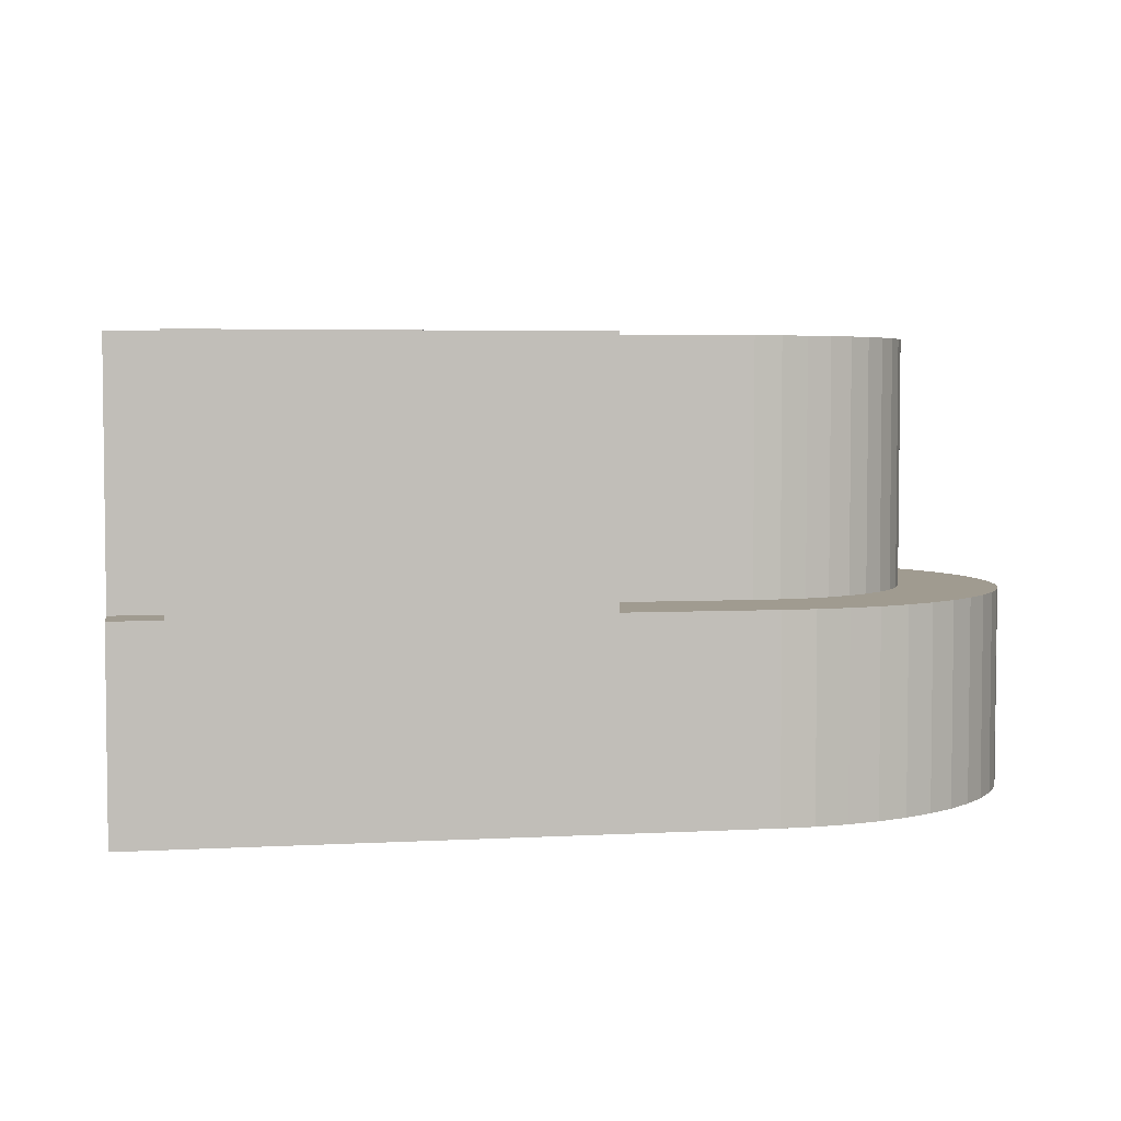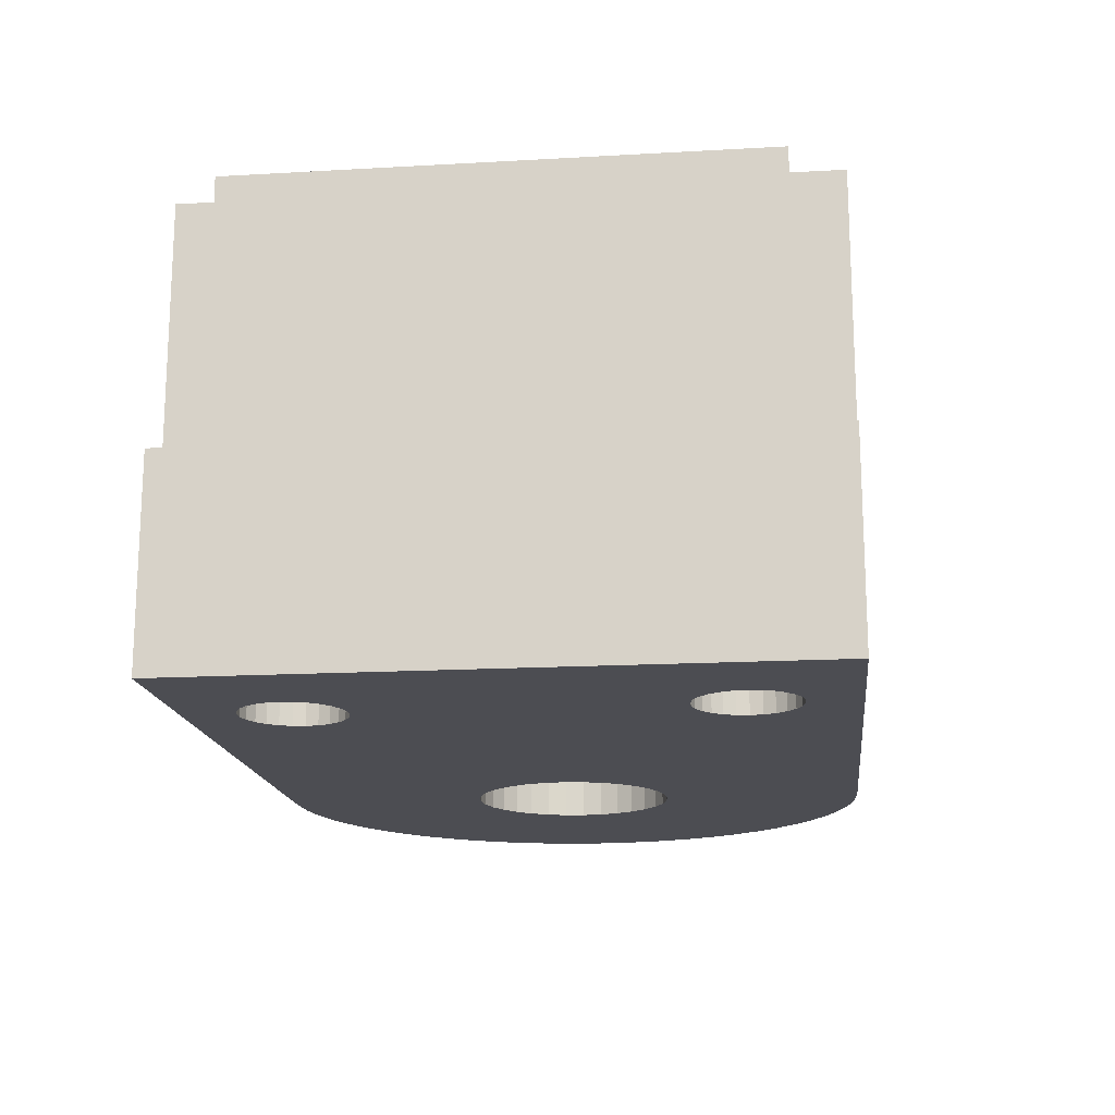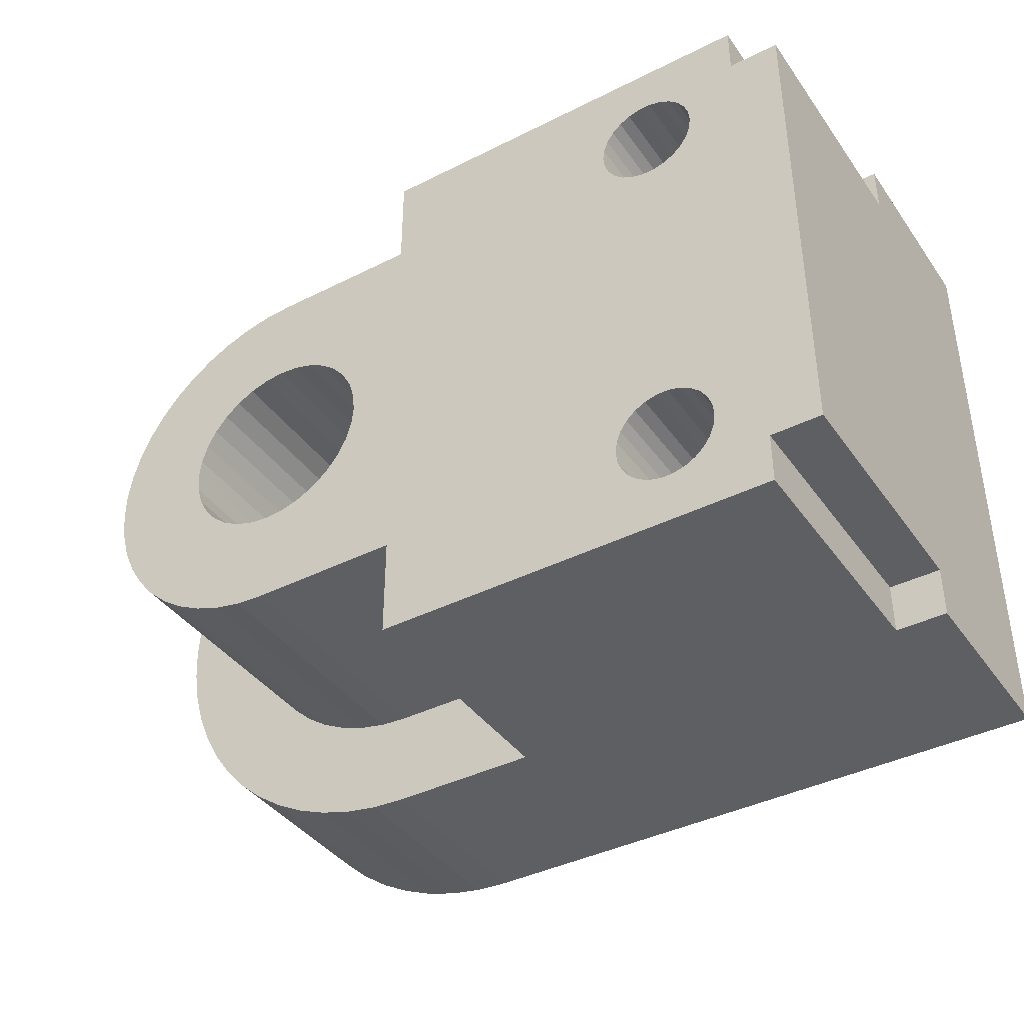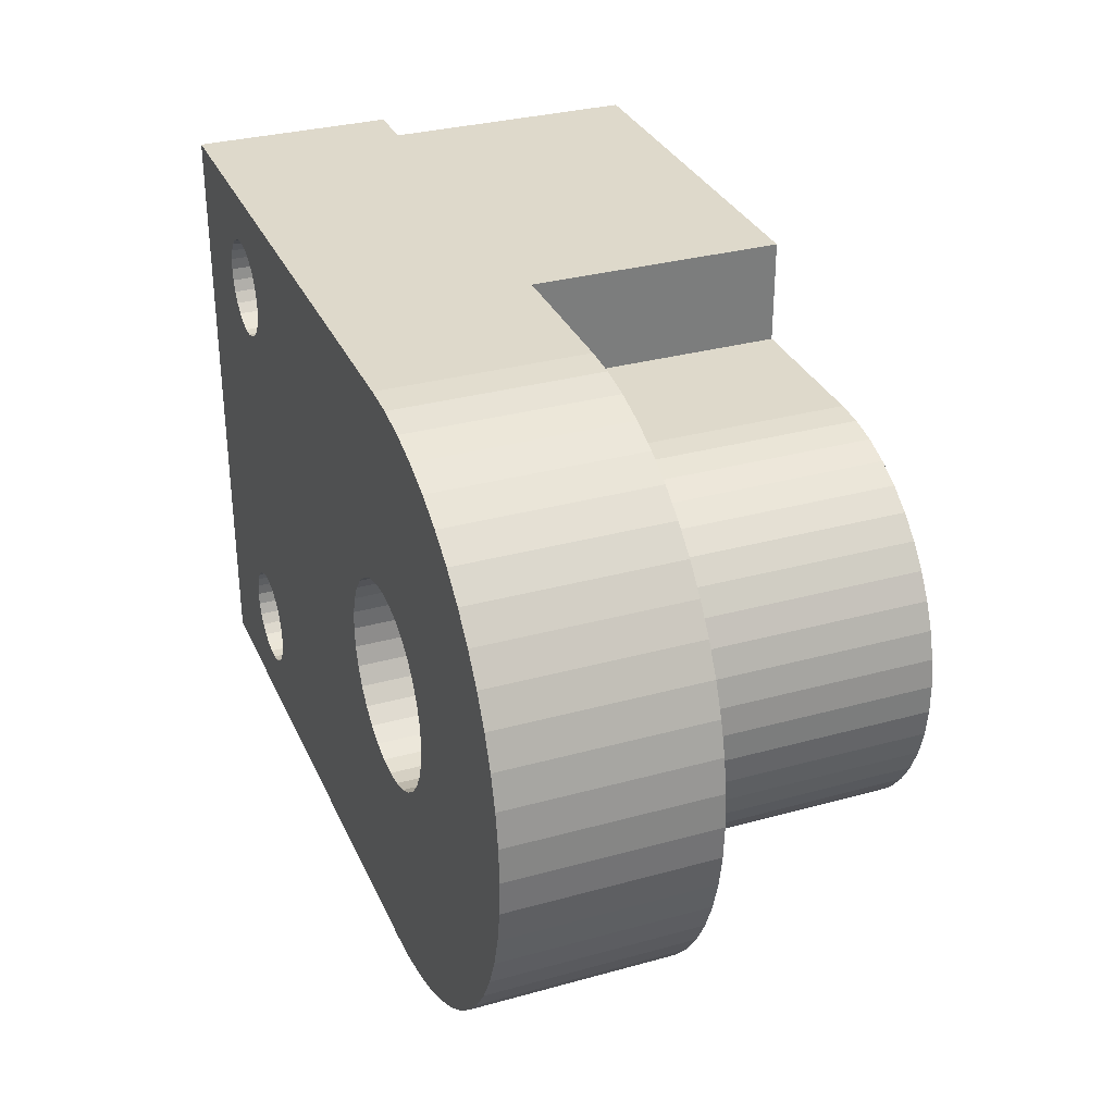
<metadata>
{"format":"obj","ext":"obj","renderer":"f3d","projection":"perspective","resolution":1024,"background":"white","views":[{"elev":4.2,"azim":169.9,"up":"+Z"},{"elev":-16.4,"azim":96.6,"up":"+Z"},{"elev":-39.8,"azim":31.9,"up":"+Y"},{"elev":31.7,"azim":-111.3,"up":"+Y"}]}
</metadata>
<code>
o Articulation
v 0.015 0.06 0.02
v 0.015 0.05 0.045
v 0.015 0.06 0.045
v 0.015 0.05 0.02
v 0 0.05 0.02
v 0 0.05 0.045
v 0.015 0.01 0.02
v 0.015 0.01 0.045
v 0 0.01 0.02
v 0 0.01 0.045
v 0.015 -0 0.045
v 0.015 -0 0.02
v -0.005396 0.01074 0.045
v -0.007968 0.01166 0.045
v -0.007968 0.01166 0.02
v -0.005396 0.01074 0.02
v -0.002723 0.04981 0.02
v -0.002723 0.01019 0.045
v -0.002723 0.01019 0.02
v -0.002723 0.04981 0.045
v -0.005396 0.04926 0.02
v -0.005396 0.04926 0.045
v -0.007968 0.04834 0.02
v -0.007968 0.04834 0.045
v -0.01039 0.04709 0.02
v -0.01039 0.04709 0.045
v -0.01262 0.04551 0.02
v -0.01262 0.04551 0.045
v -0.01462 0.04365 0.02
v -0.01462 0.04365 0.045
v -0.01634 0.04153 0.02
v -0.01634 0.04153 0.045
v -0.01776 0.0392 0.02
v -0.01776 0.0392 0.045
v -0.01885 0.0367 0.02
v -0.01885 0.0367 0.045
v -0.01958 0.03407 0.02
v -0.01958 0.03407 0.045
v -0.01995 0.03136 0.02
v -0.01995 0.03136 0.045
v -0.01995 0.02864 0.02
v -0.01995 0.02864 0.045
v -0.01958 0.02593 0.045
v -0.01958 0.02593 0.02
v -0.01885 0.0233 0.045
v -0.01885 0.0233 0.02
v -0.01776 0.0208 0.045
v -0.01776 0.0208 0.02
v -0.01634 0.01847 0.045
v -0.01634 0.01847 0.02
v -0.01462 0.01635 0.045
v -0.01462 0.01635 0.02
v -0.01262 0.01449 0.045
v -0.01262 0.01449 0.02
v -0.01039 0.01291 0.045
v -0.01039 0.01291 0.02
v -0.02981 0.02664 0.02
v -0.03 0.03 0.02
v 0 0.01 0.02
v -0.003359 0.000189 0.02
v 0 -0 0.02
v -0.02981 0.03336 0.02
v -0.02925 0.03668 0.02
v -0.02703 0.04302 0.02
v -0.02832 0.03991 0.02
v -0.0254 0.04596 0.02
v -0.02346 0.0487 0.02
v -0.02121 0.05121 0.02
v -0.02346 0.01129 0.02
v -0.02121 0.008787 0.02
v -0.0187 0.05346 0.02
v -0.01596 0.0554 0.02
v -0.0187 0.006545 0.02
v -0.01596 0.004598 0.02
v -0.0254 0.01404 0.02
v -0.01302 0.002971 0.02
v -0.01302 0.05703 0.02
v -0.009908 0.05832 0.02
v -0.02703 0.01698 0.02
v -0.009908 0.001683 0.02
v -0.006676 0.05925 0.02
v -0.003359 0.05981 0.02
v 0 0.05 0.02
v -0.02925 0.02332 0.02
v -0.02832 0.02009 0.02
v 0 0.06 0.02
v -0.006676 0.000752 0.02
v -0.02703 0.01698 0
v -0.0254 0.01404 0
v -0.02346 0.01129 0
v 0 0.06 0
v -0.003359 0.05981 0
v -0.02121 0.008787 0
v -0.0187 0.006545 0
v -0.006676 0.05925 0
v -0.01596 0.004598 0
v -0.009908 0.05832 0
v -0.01302 0.002971 0
v -0.01302 0.05703 0
v -0.009908 0.001684 0
v -0.01596 0.0554 0
v -0.006676 0.000752 0
v -0.0187 0.05346 0
v -0.003359 0.000189 0
v -0.02121 0.05121 0
v 0 0 0
v -0.02346 0.0487 0
v -0.0254 0.04596 0
v -0.02703 0.04302 0
v -0.02832 0.03991 0
v -0.02925 0.03668 0
v -0.02981 0.03336 0
v -0.03 0.03 0
v -0.02981 0.02664 0
v -0.02925 0.02332 0
v -0.02832 0.02009 0
v -0.007071 0.02293 0.045
v -0.008315 0.02444 0.045
v -0.005556 0.02168 0.045
v -0.009239 0.02617 0.045
v -0.003827 0.02076 0.045
v -0.009808 0.02805 0.045
v -0.001951 0.02019 0.045
v -0.01 0.03 0.045
v 0 0.02 0.045
v -0.009808 0.03195 0.045
v 0.001951 0.02019 0.045
v -0.009239 0.03383 0.045
v 0.003827 0.02076 0.045
v -0.008315 0.03556 0.045
v 0.005556 0.02168 0.045
v 0.007071 0.02293 0.045
v -0.007071 0.03707 0.045
v 0.008315 0.02444 0.045
v -0.005556 0.03832 0.045
v 0.009239 0.02617 0.045
v -0.003827 0.03924 0.045
v 0.009808 0.02805 0.045
v -0.001951 0.03981 0.045
v 0 0.04 0.045
v 0.04216 0.005885 0.045
v 0.04126 0.006684 0.045
v 0.04057 0.007676 0.045
v 0.04323 0.005325 0.045
v 0.04015 0.008803 0.045
v 0.04 0.01 0.045
v 0.001951 0.03981 0.045
v 0.003827 0.03924 0.045
v 0.04015 0.0112 0.045
v 0.04057 0.01232 0.045
v 0.04126 0.01332 0.045
v 0.01 0.03 0.045
v 0.055 -0 0.045
v 0.0444 0.005036 0.045
v 0.0456 0.005036 0.045
v 0.04677 0.005325 0.045
v 0.04784 0.005885 0.045
v 0.04216 0.01412 0.045
v 0.055 0.005 0.045
v 0.04874 0.006684 0.045
v 0.04943 0.007676 0.045
v 0.04985 0.008803 0.045
v 0.05 0.01 0.045
v 0.04985 0.0112 0.045
v 0.009239 0.03383 0.045
v 0.009808 0.03195 0.045
v 0.008315 0.03556 0.045
v 0.007071 0.03707 0.045
v 0.005556 0.03832 0.045
v 0.06 0.005 0.045
v 0.04943 0.01232 0.045
v 0.04874 0.01332 0.045
v 0.04126 0.04668 0.045
v 0.04216 0.04589 0.045
v 0.04057 0.04768 0.045
v 0.04323 0.04532 0.045
v 0.04323 0.01468 0.045
v 0.04015 0.0488 0.045
v 0.0444 0.04504 0.045
v 0.0444 0.01496 0.045
v 0.04 0.05 0.045
v 0.0456 0.04504 0.045
v 0.0456 0.01496 0.045
v 0.04015 0.0512 0.045
v 0.04677 0.04532 0.045
v 0.04677 0.01468 0.045
v 0.04057 0.05232 0.045
v 0.04784 0.04589 0.045
v 0.04784 0.01412 0.045
v 0.04126 0.05332 0.045
v 0.04874 0.04668 0.045
v 0.04216 0.05412 0.045
v 0.04323 0.05468 0.045
v 0.055 0.055 0.045
v 0.05 0.05 0.045
v 0.04985 0.0488 0.045
v 0.04985 0.0512 0.045
v 0.04943 0.05232 0.045
v 0.04874 0.05332 0.045
v 0.04784 0.05412 0.045
v 0.055 0.06 0.045
v 0.04677 0.05468 0.045
v 0.0456 0.05496 0.045
v 0.0444 0.05496 0.045
v 0.06 0.055 0.045
v 0.04943 0.04768 0.045
v 0.055 0.005 0.02
v 0.055 -0 0.02
v 0.06 0.005 0.02
v 0.06 -0 0.02
v 0.055 0.06 0.02
v 0.055 0.055 0.02
v 0.06 0.06 0.02
v 0.06 0.055 0.02
v -0.008315 0.02444 0
v -0.007071 0.02293 0
v -0.005556 0.02168 0
v 0.01 0.03 0
v 0.009808 0.03195 0
v 0.01 0.03 0.045
v -0.003827 0.02076 0
v 0.009239 0.03383 0
v -0.001951 0.02019 0
v 0.008315 0.03556 0
v 0 0.02 0
v 0.007071 0.03707 0
v 0.001951 0.02019 0
v 0.005556 0.03832 0
v 0.003827 0.02076 0
v 0.003827 0.03924 0
v 0.005556 0.02168 0
v 0.001951 0.03981 0
v 0 0.04 0
v 0.007071 0.02293 0
v 0 0.04 0.045
v 0.008315 0.02444 0
v -0.001951 0.03981 0
v 0.009239 0.02617 0
v -0.003827 0.03924 0
v 0.009808 0.02805 0
v -0.005556 0.03832 0
v -0.007071 0.03707 0
v -0.008315 0.03556 0
v -0.009239 0.03383 0
v -0.009808 0.03195 0
v -0.01 0.03 0
v -0.009808 0.02805 0
v -0.009239 0.02617 0
v 0.04323 0.005325 0
v 0.0444 0.005036 0
v 0.0456 0.005036 0
v 0.05 0.01 0
v 0.04985 0.0112 0
v 0.04677 0.005325 0
v 0.04784 0.005885 0
v 0.04943 0.01232 0
v 0.04874 0.006684 0
v 0.04874 0.01332 0
v 0.04943 0.007676 0
v 0.04784 0.01412 0
v 0.04985 0.008803 0
v 0.04677 0.01468 0
v 0.0456 0.01496 0
v 0.0444 0.01496 0
v 0.04323 0.01468 0
v 0.04216 0.01412 0
v 0.04126 0.01332 0
v 0.04057 0.01232 0
v 0.04015 0.0112 0
v 0.04 0.01 0
v 0.04015 0.008803 0
v 0.04057 0.007676 0
v 0.04126 0.006684 0
v 0.04216 0.005885 0
v 0.04323 0.04532 0
v 0.0444 0.04504 0
v 0.0456 0.04504 0
v 0.05 0.05 0
v 0.04985 0.0512 0
v 0.04677 0.04532 0
v 0.04784 0.04589 0
v 0.04943 0.05232 0
v 0.04874 0.04668 0
v 0.04874 0.05332 0
v 0.04943 0.04768 0
v 0.04784 0.05412 0
v 0.04985 0.0488 0
v 0.04677 0.05468 0
v 0.0456 0.05496 0
v 0.0444 0.05496 0
v 0.04323 0.05468 0
v 0.04216 0.05412 0
v 0.04126 0.05332 0
v 0.04057 0.05232 0
v 0.04015 0.0512 0
v 0.04 0.05 0
v 0.04015 0.0488 0
v 0.04057 0.04768 0
v 0.04126 0.04668 0
v 0.04216 0.04589 0
v 0.06 0 0
v 0.06 0.06 0
v 0.01 0.03 0
v 0 0.04 0
f 1 2 3
f 4 2 1
f 2 4 5
f 2 5 6
f 7 8 9
f 9 8 10
f 7 11 8
f 12 11 7
f 13 14 15
f 13 15 16
f 6 5 17
f 18 13 16
f 18 16 19
f 20 17 21
f 20 6 17
f 10 18 19
f 10 19 9
f 22 21 23
f 22 20 21
f 24 23 25
f 24 22 23
f 26 25 27
f 26 24 25
f 28 27 29
f 28 26 27
f 30 29 31
f 30 28 29
f 32 31 33
f 32 30 31
f 34 33 35
f 34 32 33
f 36 35 37
f 36 34 35
f 38 37 39
f 38 36 37
f 40 39 41
f 40 38 39
f 42 40 41
f 43 42 41
f 43 41 44
f 45 43 44
f 45 44 46
f 47 45 46
f 47 46 48
f 49 47 48
f 49 48 50
f 51 49 50
f 51 50 52
f 53 51 52
f 53 52 54
f 55 53 54
f 55 54 56
f 14 55 56
f 14 56 15
f 41 57 44
f 41 58 57
f 59 60 61
f 59 19 60
f 39 58 41
f 39 62 58
f 37 62 39
f 37 63 62
f 12 59 61
f 35 63 37
f 35 64 65
f 35 65 63
f 33 64 35
f 33 66 64
f 7 59 12
f 31 66 33
f 67 66 31
f 29 67 31
f 68 67 29
f 27 68 29
f 52 69 70
f 71 68 27
f 72 27 25
f 54 70 73
f 72 71 27
f 54 73 74
f 54 52 70
f 50 75 69
f 50 69 52
f 56 74 76
f 77 25 23
f 77 72 25
f 56 54 74
f 78 23 21
f 78 77 23
f 48 79 75
f 48 75 50
f 15 76 80
f 81 21 17
f 81 78 21
f 15 56 76
f 82 17 83
f 82 81 17
f 46 84 85
f 86 82 83
f 46 85 79
f 46 79 48
f 16 80 87
f 1 83 4
f 1 86 83
f 16 15 80
f 44 57 84
f 44 84 46
f 19 87 60
f 19 16 87
f 75 88 89
f 69 75 89
f 69 89 90
f 70 69 90
f 82 91 92
f 70 90 93
f 82 86 91
f 73 93 94
f 73 70 93
f 81 92 95
f 81 82 92
f 74 73 94
f 74 94 96
f 78 95 97
f 78 81 95
f 76 96 98
f 77 97 99
f 76 74 96
f 77 78 97
f 80 98 100
f 80 76 98
f 72 99 101
f 72 77 99
f 87 100 102
f 87 80 100
f 71 101 103
f 71 72 101
f 60 102 104
f 60 87 102
f 68 103 105
f 61 104 106
f 68 71 103
f 61 60 104
f 67 105 107
f 67 68 105
f 66 107 108
f 66 67 107
f 64 66 108
f 64 108 109
f 65 64 109
f 65 109 110
f 63 65 110
f 63 110 111
f 62 63 111
f 62 111 112
f 58 62 112
f 58 112 113
f 57 58 113
f 57 113 114
f 84 57 114
f 84 114 115
f 85 84 115
f 85 115 116
f 79 85 116
f 79 116 88
f 75 79 88
f 117 51 53
f 118 47 49
f 118 49 51
f 118 51 117
f 119 53 55
f 119 117 53
f 120 45 47
f 120 47 118
f 121 55 14
f 121 14 13
f 121 119 55
f 122 42 43
f 122 43 45
f 122 45 120
f 123 13 18
f 123 121 13
f 124 40 42
f 124 42 122
f 125 18 10
f 125 123 18
f 126 36 38
f 126 38 40
f 126 40 124
f 127 125 10
f 128 34 36
f 128 36 126
f 129 127 10
f 8 129 10
f 130 32 34
f 130 34 128
f 131 129 8
f 30 32 130
f 132 131 8
f 133 30 130
f 134 132 8
f 28 133 135
f 28 30 133
f 136 134 8
f 26 28 135
f 26 135 137
f 138 136 8
f 24 26 137
f 22 24 137
f 22 137 139
f 20 22 139
f 20 139 140
f 141 142 11
f 143 11 142
f 144 141 11
f 145 8 11
f 145 11 143
f 146 8 145
f 6 20 140
f 6 147 148
f 6 140 147
f 149 8 146
f 150 8 149
f 151 8 150
f 151 152 138
f 151 138 8
f 153 144 11
f 153 154 144
f 153 155 154
f 153 156 155
f 153 157 156
f 158 152 151
f 159 157 153
f 159 160 157
f 159 161 160
f 159 162 161
f 159 163 162
f 164 163 159
f 2 6 148
f 2 165 166
f 2 167 165
f 2 168 167
f 2 169 168
f 2 148 169
f 170 171 164
f 170 164 159
f 170 172 171
f 173 166 152
f 173 2 166
f 174 152 158
f 174 173 152
f 175 2 173
f 176 174 158
f 176 158 177
f 178 2 175
f 179 176 177
f 179 177 180
f 181 2 178
f 182 179 180
f 182 180 183
f 184 3 2
f 184 2 181
f 185 182 183
f 185 183 186
f 187 3 184
f 188 185 186
f 188 189 172
f 188 186 189
f 190 3 187
f 191 188 172
f 192 3 190
f 193 3 192
f 194 195 196
f 194 197 195
f 194 198 197
f 194 199 198
f 194 200 199
f 201 3 193
f 201 200 194
f 201 202 200
f 201 203 202
f 201 204 203
f 201 193 204
f 205 206 191
f 205 196 206
f 205 191 172
f 205 194 196
f 205 172 170
f 153 207 159
f 153 208 207
f 209 208 210
f 209 207 208
f 209 170 207
f 207 170 159
f 194 211 201
f 194 212 211
f 213 212 214
f 213 211 212
f 205 214 212
f 205 212 194
f 215 117 216
f 118 117 215
f 216 119 217
f 117 119 216
f 218 166 219
f 220 166 218
f 217 121 221
f 119 121 217
f 219 165 222
f 166 165 219
f 221 123 223
f 121 123 221
f 222 167 224
f 165 167 222
f 223 125 225
f 123 125 223
f 224 168 226
f 167 168 224
f 225 127 227
f 125 127 225
f 226 169 228
f 168 169 226
f 227 129 229
f 127 129 227
f 228 148 230
f 169 148 228
f 229 131 231
f 129 131 229
f 230 147 232
f 232 147 233
f 148 147 230
f 231 132 234
f 131 132 231
f 147 235 233
f 234 134 236
f 235 139 233
f 132 134 234
f 233 139 237
f 236 136 238
f 134 136 236
f 237 137 239
f 139 137 237
f 238 138 240
f 136 138 238
f 239 135 241
f 240 220 218
f 138 220 240
f 137 135 239
f 241 133 242
f 135 133 241
f 242 130 243
f 133 130 242
f 243 128 244
f 130 128 243
f 244 126 245
f 128 126 244
f 245 124 246
f 126 124 245
f 246 122 247
f 124 122 246
f 247 120 248
f 122 120 247
f 248 118 215
f 120 118 248
f 249 154 250
f 154 155 250
f 250 155 251
f 155 156 251
f 252 164 253
f 251 156 254
f 163 164 252
f 156 157 254
f 254 157 255
f 253 171 256
f 164 171 253
f 157 160 255
f 255 160 257
f 256 172 258
f 171 172 256
f 160 161 257
f 257 161 259
f 258 189 260
f 172 189 258
f 259 162 261
f 161 162 259
f 260 186 262
f 261 163 252
f 262 186 263
f 189 186 260
f 162 163 261
f 186 183 263
f 263 180 264
f 264 180 265
f 183 180 263
f 180 177 265
f 265 158 266
f 177 158 265
f 266 151 267
f 158 151 266
f 151 150 267
f 267 150 268
f 150 149 268
f 268 149 269
f 149 146 269
f 269 146 270
f 146 145 270
f 270 145 271
f 145 143 271
f 271 143 272
f 143 142 272
f 272 142 273
f 142 141 273
f 273 141 274
f 141 144 274
f 274 144 249
f 144 154 249
f 275 179 276
f 179 182 276
f 276 182 277
f 182 185 277
f 278 197 279
f 277 185 280
f 195 197 278
f 185 188 280
f 280 188 281
f 279 198 282
f 197 198 279
f 188 191 281
f 281 191 283
f 282 199 284
f 198 199 282
f 191 206 283
f 283 206 285
f 284 200 286
f 199 200 284
f 285 196 287
f 206 196 285
f 286 202 288
f 287 195 278
f 288 202 289
f 200 202 286
f 196 195 287
f 202 203 289
f 289 204 290
f 290 204 291
f 203 204 289
f 204 193 291
f 291 192 292
f 193 192 291
f 292 190 293
f 192 190 292
f 190 187 293
f 293 187 294
f 187 184 294
f 294 184 295
f 184 181 295
f 295 181 296
f 181 178 296
f 296 178 297
f 178 175 297
f 297 175 298
f 175 173 298
f 298 173 299
f 173 174 299
f 299 174 300
f 174 176 300
f 300 176 275
f 176 179 275
f 106 12 61
f 208 153 11
f 208 11 12
f 301 210 208
f 301 208 12
f 301 12 106
f 255 257 301
f 259 301 257
f 254 255 301
f 261 301 259
f 251 254 301
f 252 301 261
f 250 251 301
f 253 301 252
f 256 301 253
f 283 258 260
f 281 283 260
f 281 260 262
f 285 258 283
f 285 256 258
f 280 281 262
f 277 280 262
f 277 262 263
f 277 263 264
f 106 250 301
f 106 271 272
f 106 272 273
f 106 273 274
f 106 274 249
f 106 249 250
f 302 285 287
f 302 287 278
f 302 301 256
f 302 256 285
f 276 277 264
f 276 264 265
f 279 302 278
f 275 265 266
f 275 276 265
f 282 302 279
f 300 275 266
f 284 302 282
f 286 302 284
f 288 302 286
f 289 302 288
f 290 302 289
f 234 271 106
f 234 270 271
f 231 234 106
f 236 270 234
f 236 269 270
f 229 231 106
f 238 269 236
f 238 268 269
f 227 229 106
f 240 268 238
f 240 267 268
f 225 106 104
f 225 227 106
f 303 299 300
f 303 267 240
f 303 300 266
f 303 266 267
f 223 225 104
f 223 102 100
f 223 104 102
f 219 298 299
f 219 299 303
f 221 100 98
f 221 223 100
f 222 297 298
f 222 298 219
f 217 96 94
f 217 98 96
f 217 221 98
f 224 296 297
f 224 297 222
f 226 295 296
f 226 296 224
f 216 217 94
f 93 216 94
f 90 215 216
f 90 216 93
f 89 215 90
f 88 248 215
f 88 215 89
f 116 248 88
f 116 247 248
f 115 247 116
f 114 246 247
f 114 247 115
f 113 246 114
f 91 294 295
f 91 226 228
f 91 228 230
f 91 230 232
f 91 232 304
f 91 295 226
f 91 291 292
f 91 292 293
f 91 293 294
f 112 245 246
f 112 246 113
f 92 304 237
f 92 91 304
f 111 245 112
f 95 92 237
f 97 95 237
f 97 237 239
f 110 245 111
f 110 244 245
f 109 244 110
f 109 243 244
f 99 97 239
f 99 239 241
f 108 243 109
f 101 99 241
f 107 243 108
f 107 242 243
f 103 241 242
f 103 101 241
f 105 103 242
f 105 242 107
f 91 302 290
f 91 290 291
f 1 91 86
f 302 91 1
f 211 302 1
f 213 302 211
f 201 1 3
f 201 211 1
f 214 302 213
f 209 301 302
f 209 302 214
f 210 301 209
f 170 214 205
f 170 209 214

</code>
